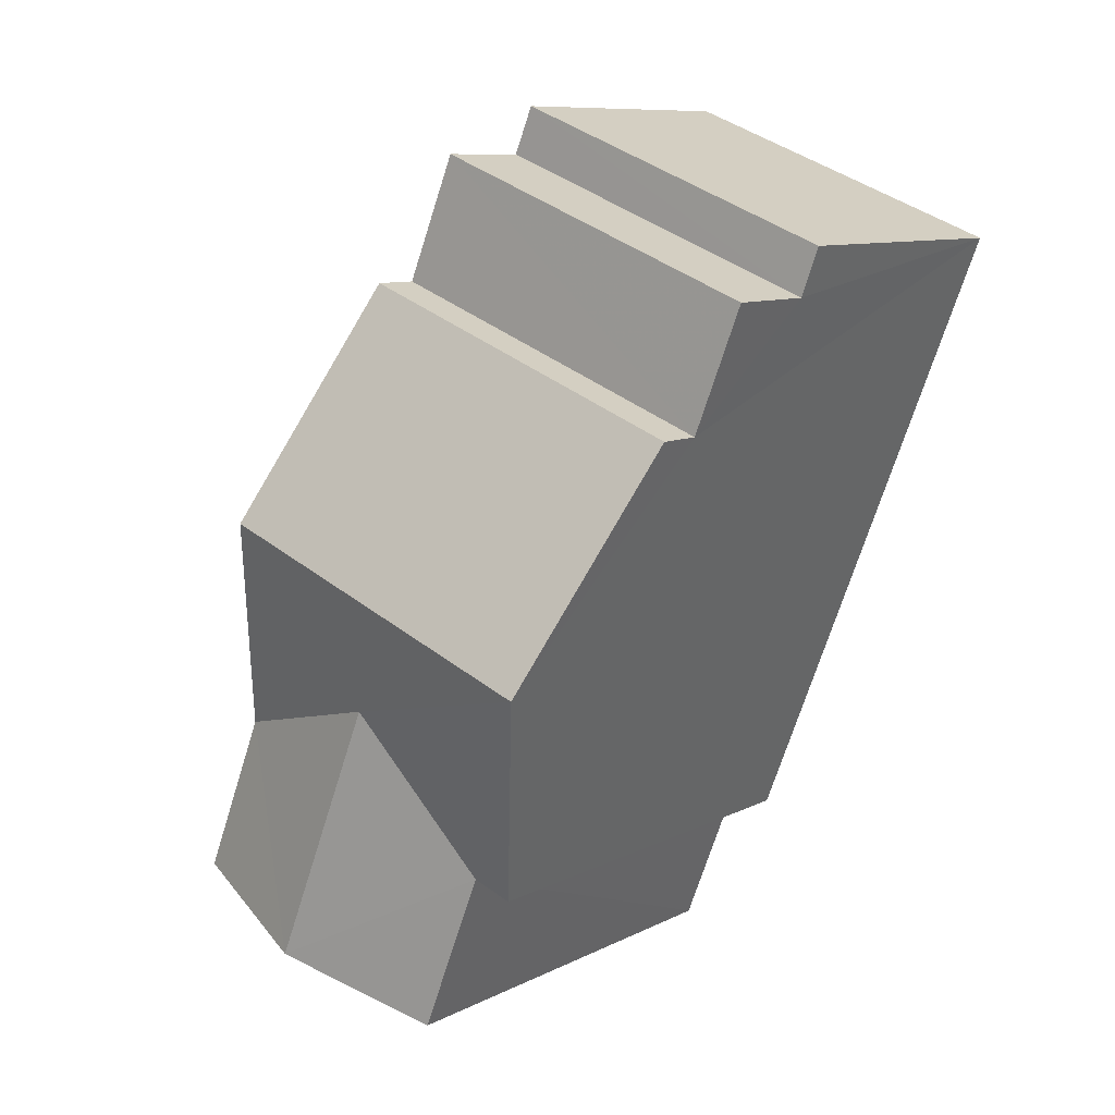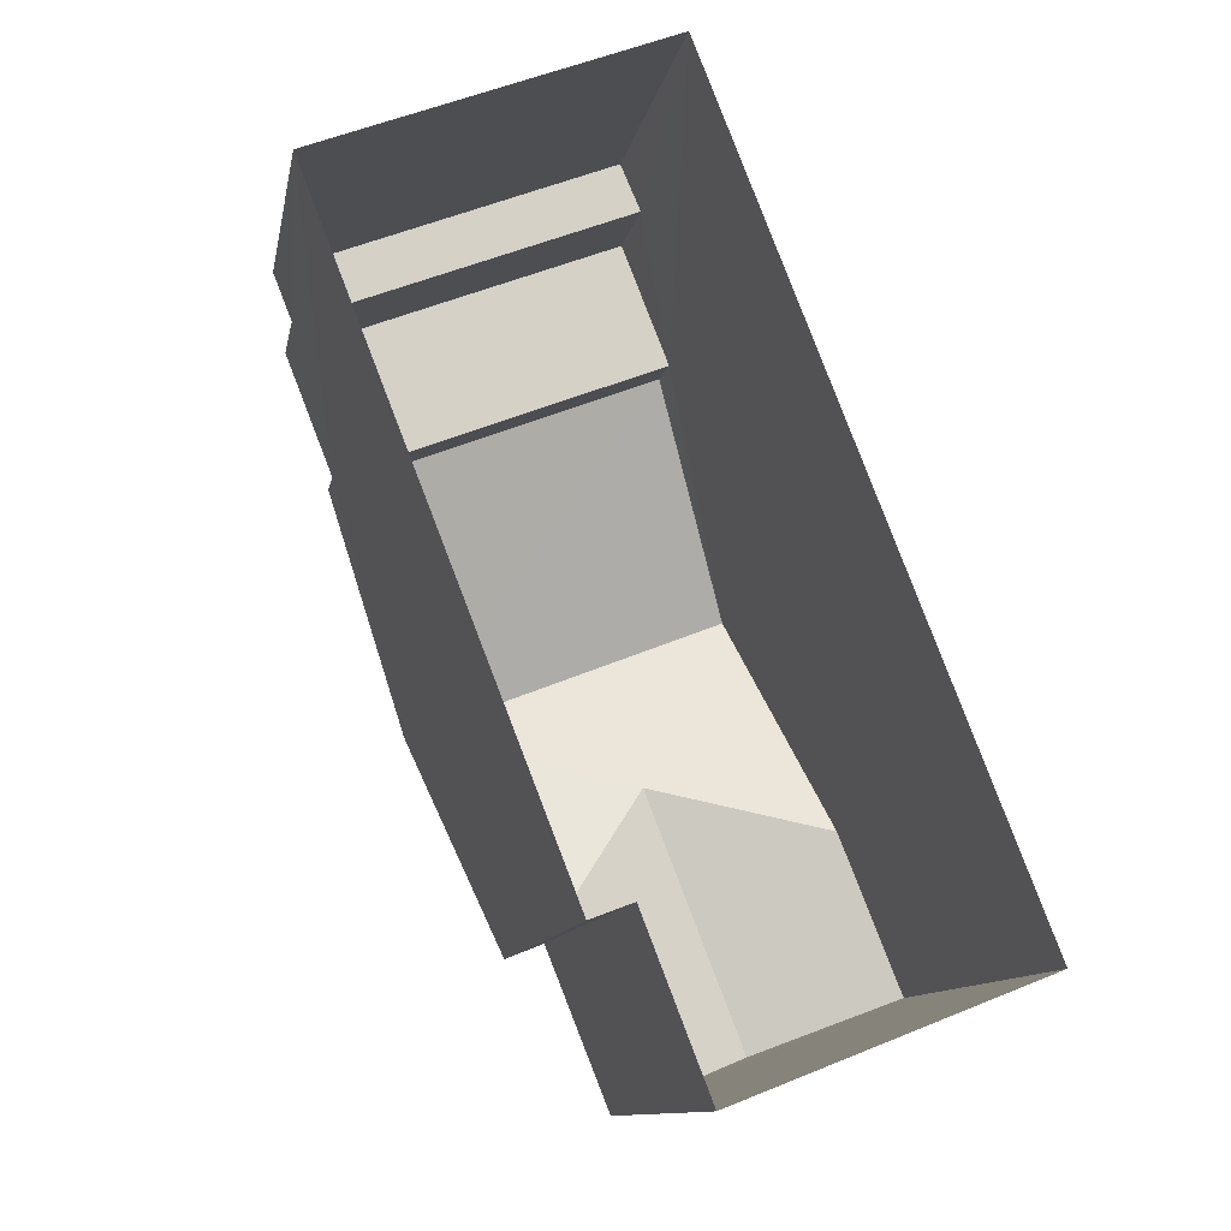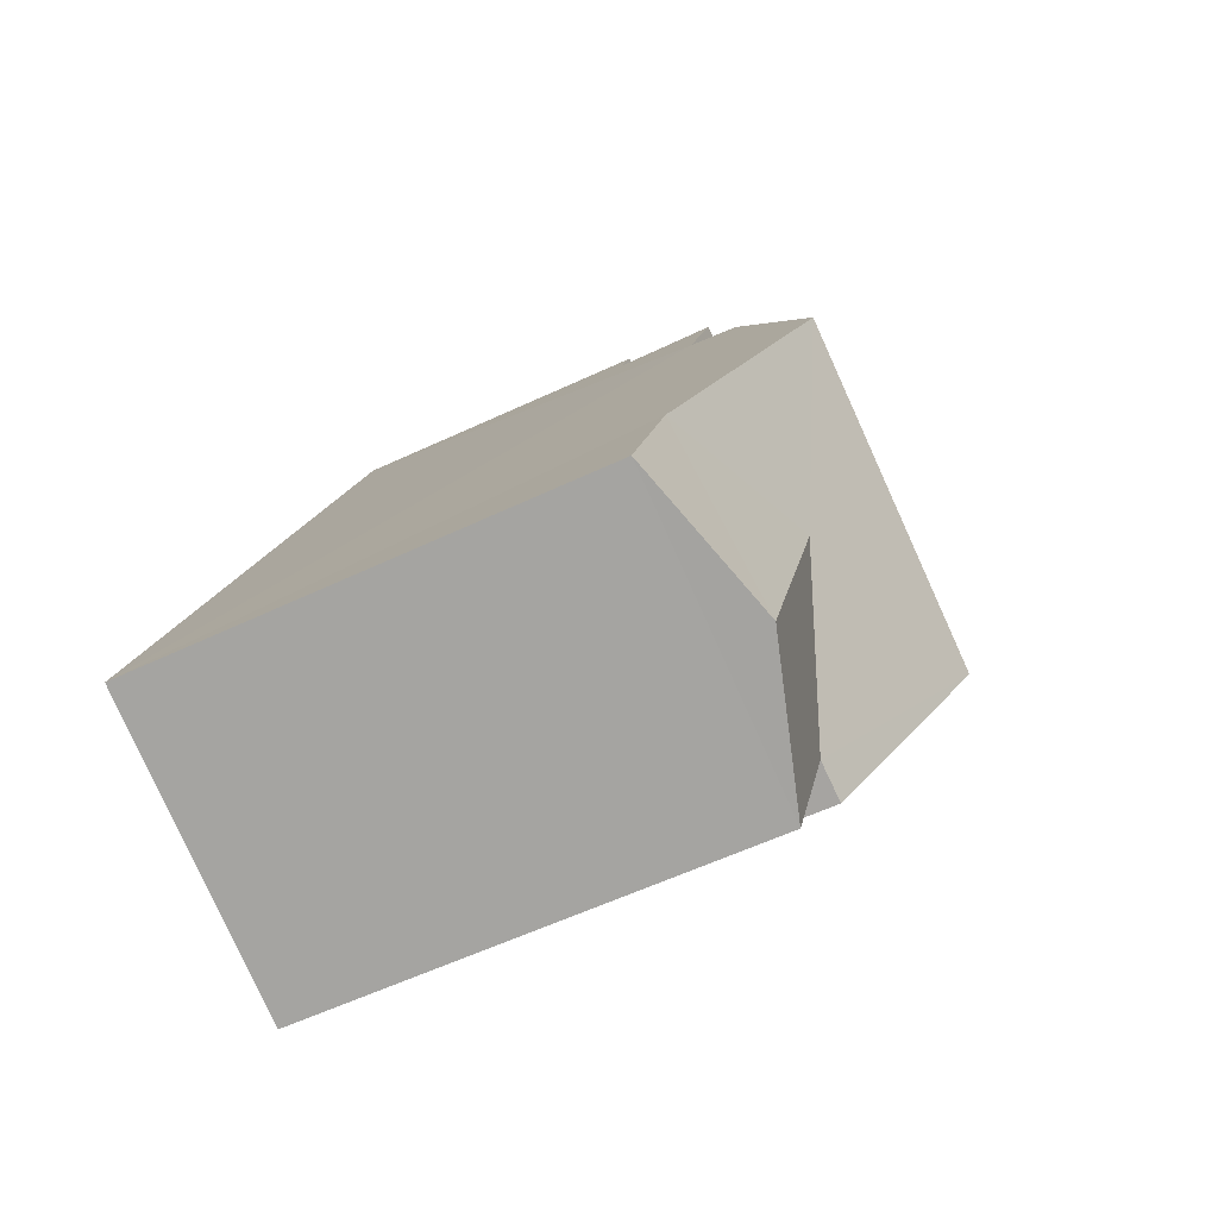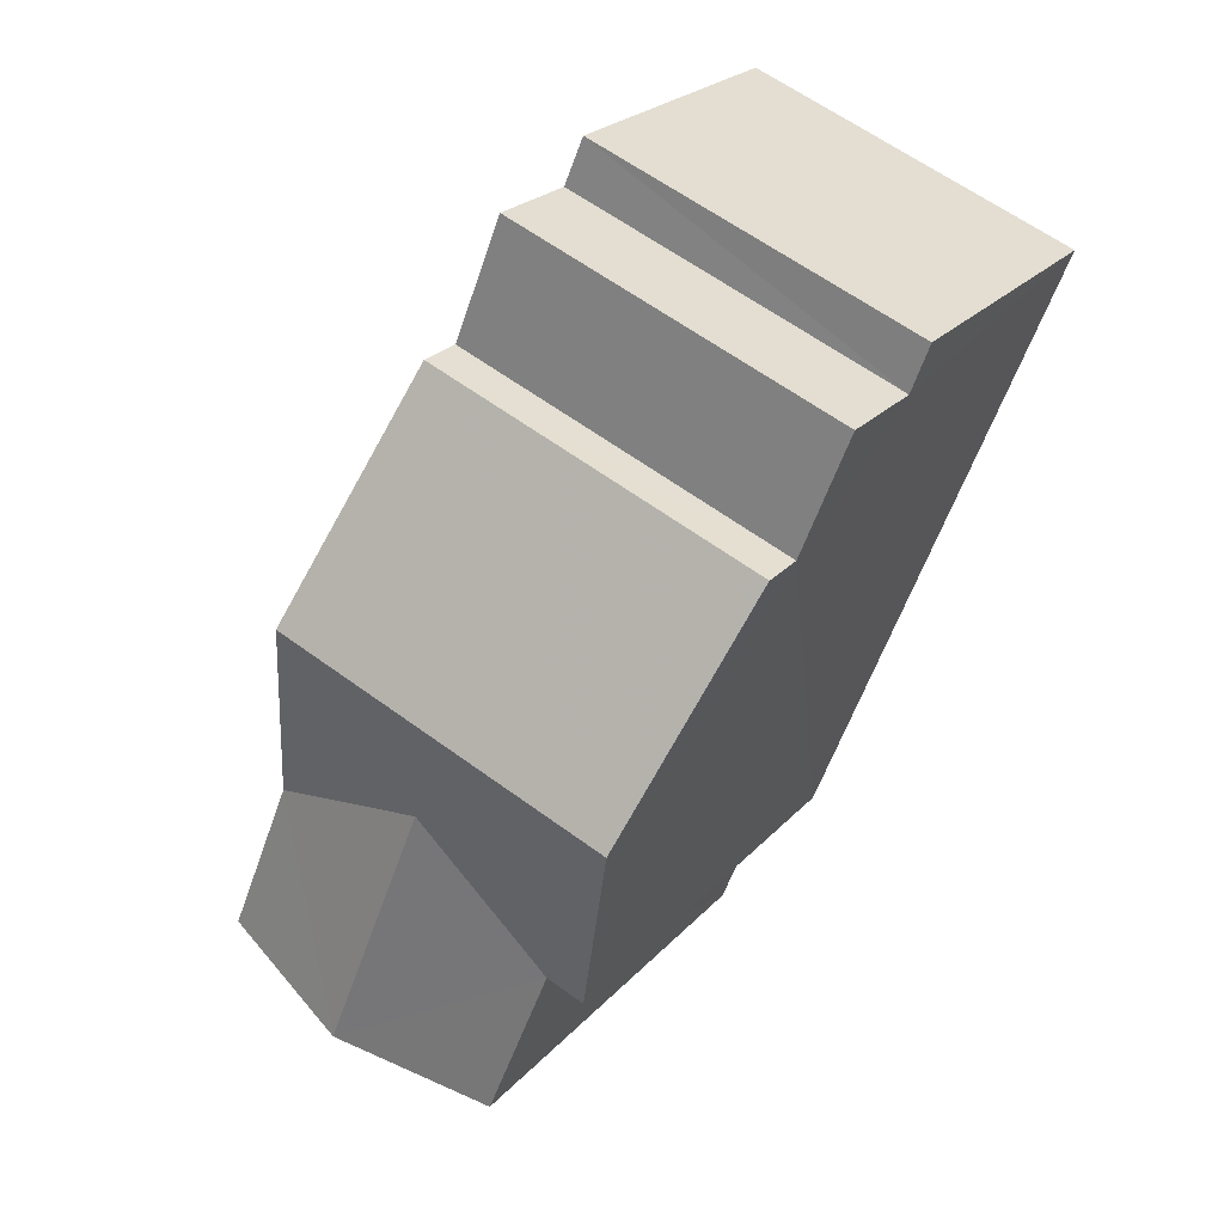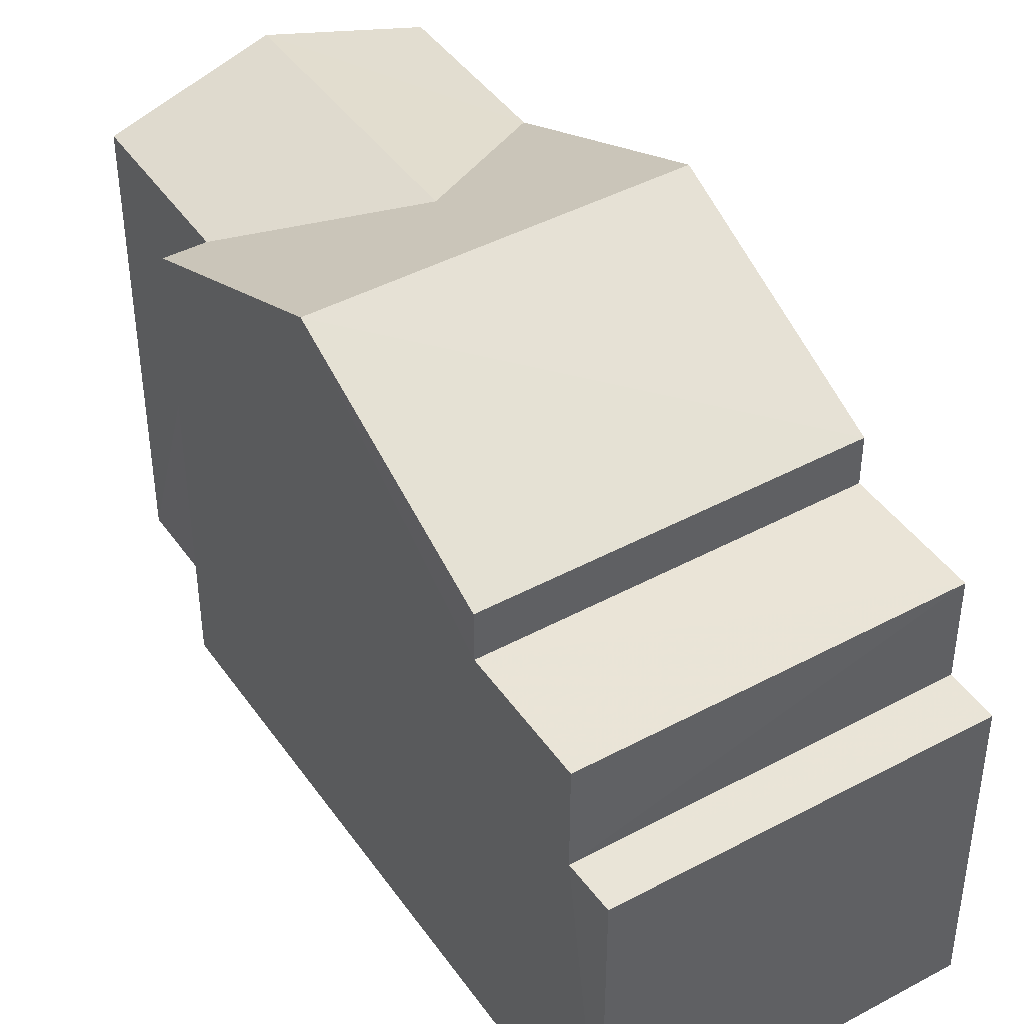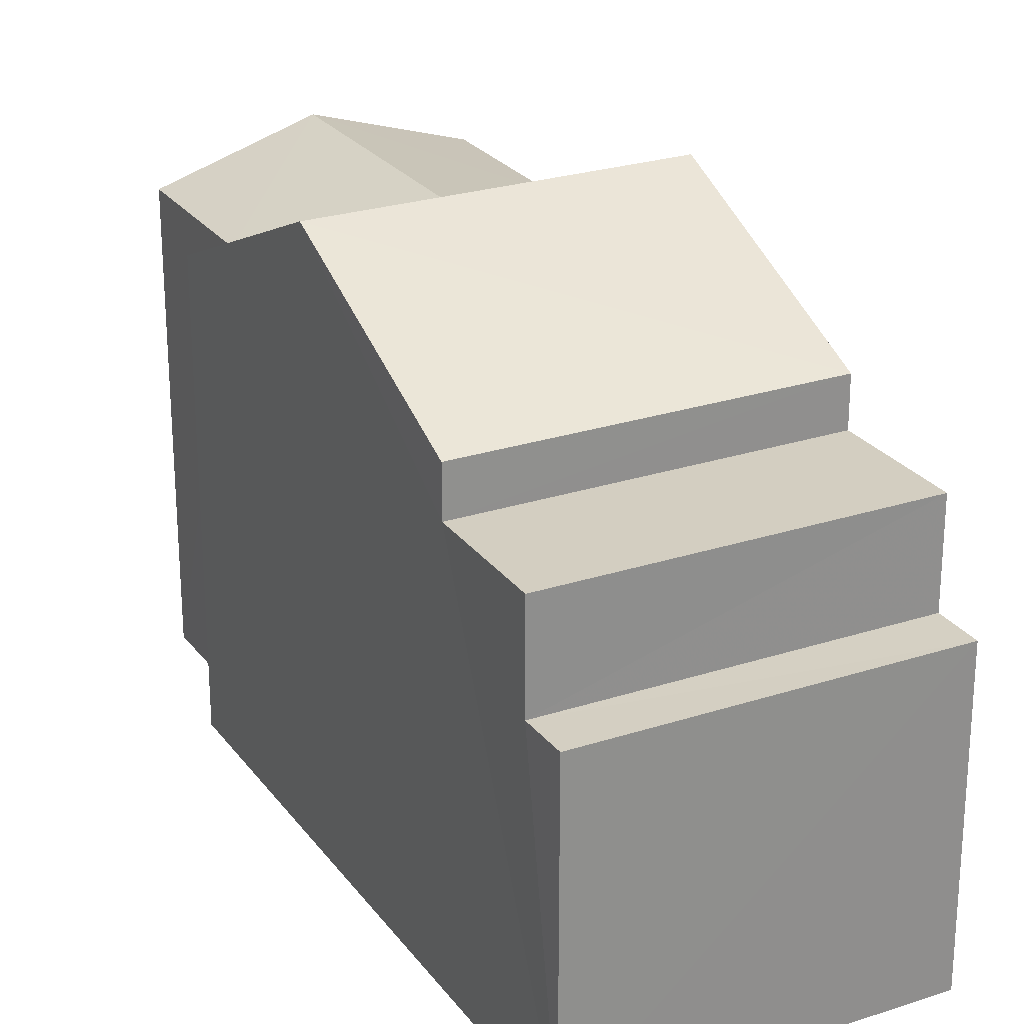
<metadata>
{"format":"obj","ext":"obj","renderer":"f3d","projection":"perspective","resolution":1024,"background":"white","views":[{"elev":9.3,"azim":37.1,"up":"+Y"},{"elev":-11.3,"azim":169.6,"up":"+Y"},{"elev":-56.1,"azim":-63.4,"up":"+Y"},{"elev":23.8,"azim":30.7,"up":"+Y"},{"elev":43.6,"azim":126.2,"up":"+Z"},{"elev":25.3,"azim":130.8,"up":"+Z"}]}
</metadata>
<code>
v -3.161e+05 4.017e+04 3.443
v -3.161e+05 4.017e+04 3.446
v -3.161e+05 4.018e+04 3.443
v -3.161e+05 4.019e+04 3.447
v -3.161e+05 4.019e+04 3.443
v -3.161e+05 4.018e+04 3.443
v -3.161e+05 4.018e+04 11.47
v -3.161e+05 4.019e+04 11.47
v -3.161e+05 4.019e+04 11.47
v -3.161e+05 4.019e+04 11.47
v -3.161e+05 4.018e+04 14.47
v -3.161e+05 4.019e+04 12.4
v -3.161e+05 4.018e+04 14.48
v -3.161e+05 4.018e+04 12.4
v -3.161e+05 4.018e+04 12.4
v -3.161e+05 4.017e+04 12.4
v -3.161e+05 4.017e+04 13.34
v -3.161e+05 4.018e+04 13.34
v -3.161e+05 4.018e+04 12.4
v -3.161e+05 4.018e+04 12.4
v -3.161e+05 4.019e+04 9.523
v -3.161e+05 4.019e+04 9.523
v -3.161e+05 4.019e+04 9.527
v -3.161e+05 4.019e+04 9.527
v -3.161e+05 4.017e+04 12.4
f 1 2 3
f 2 4 3
f 3 5 6
f 3 4 5
f 7 8 9
f 10 7 9
f 11 12 13
f 11 14 12
f 15 16 17
f 18 15 17
f 15 18 13
f 13 18 11
f 11 19 20
f 11 18 19
f 21 22 23
f 24 21 23
f 17 25 19
f 18 17 19
f 21 5 22
f 7 21 8
f 11 20 7
f 11 7 14
f 5 7 6
f 20 6 7
f 7 5 21
f 21 9 8
f 21 24 9
f 19 3 6
f 20 19 6
f 7 12 14
f 7 10 12
f 2 1 16
f 16 25 17
f 16 1 25
f 1 19 25
f 1 3 19
f 23 5 4
f 23 22 5
f 23 4 24
f 9 24 10
f 13 12 10
f 10 4 2
f 15 13 10
f 15 2 16
f 24 4 10
f 15 10 2

</code>
